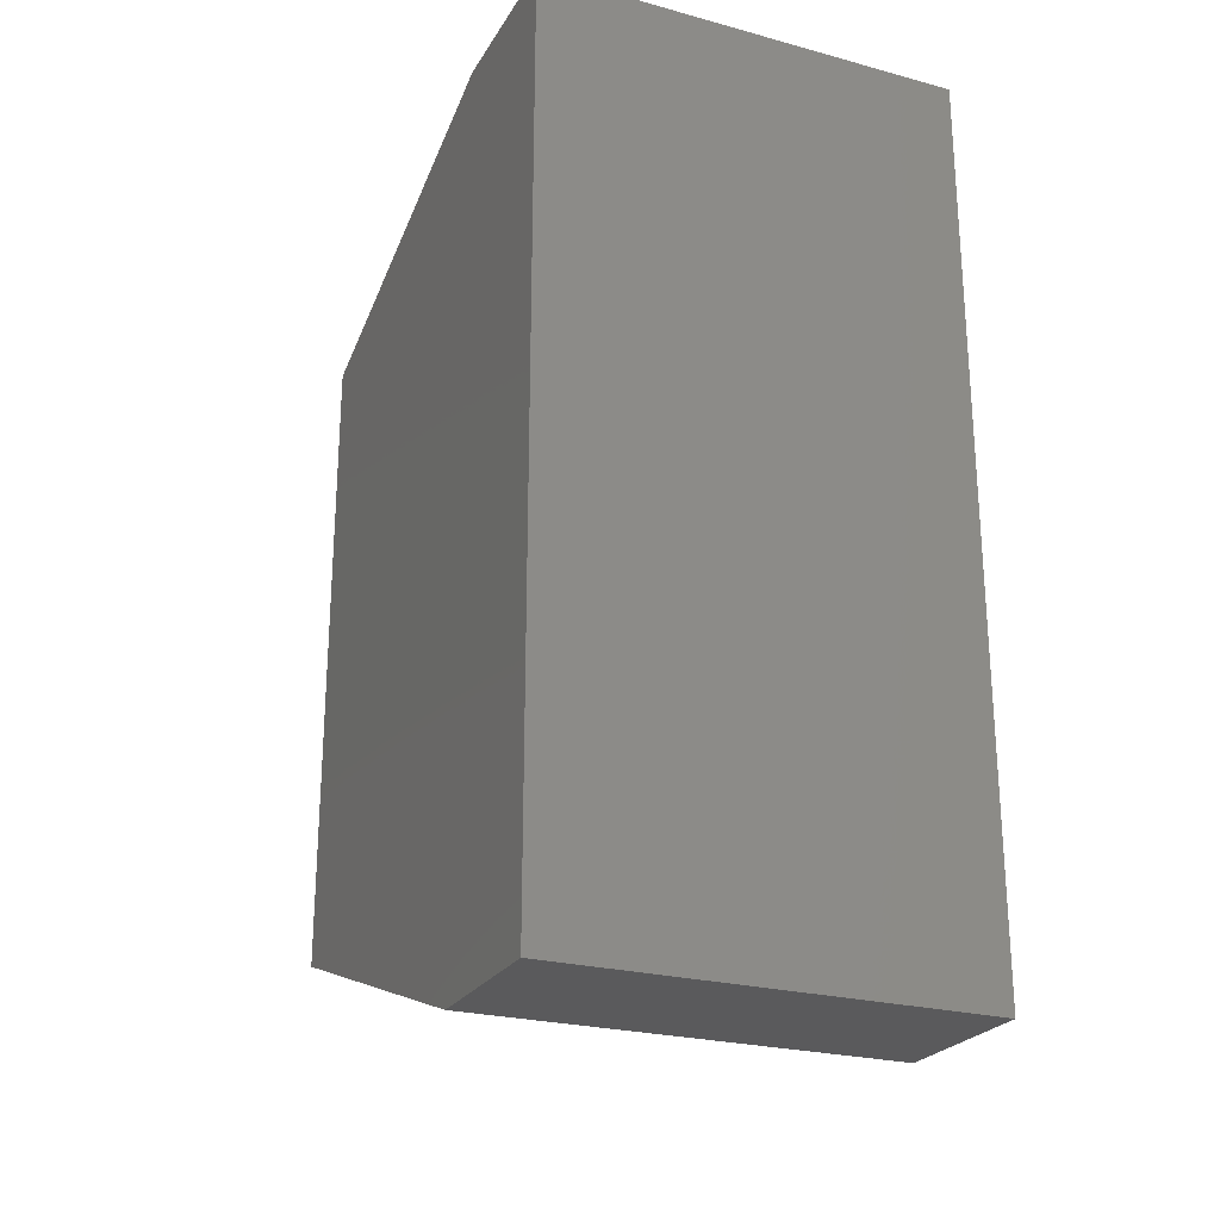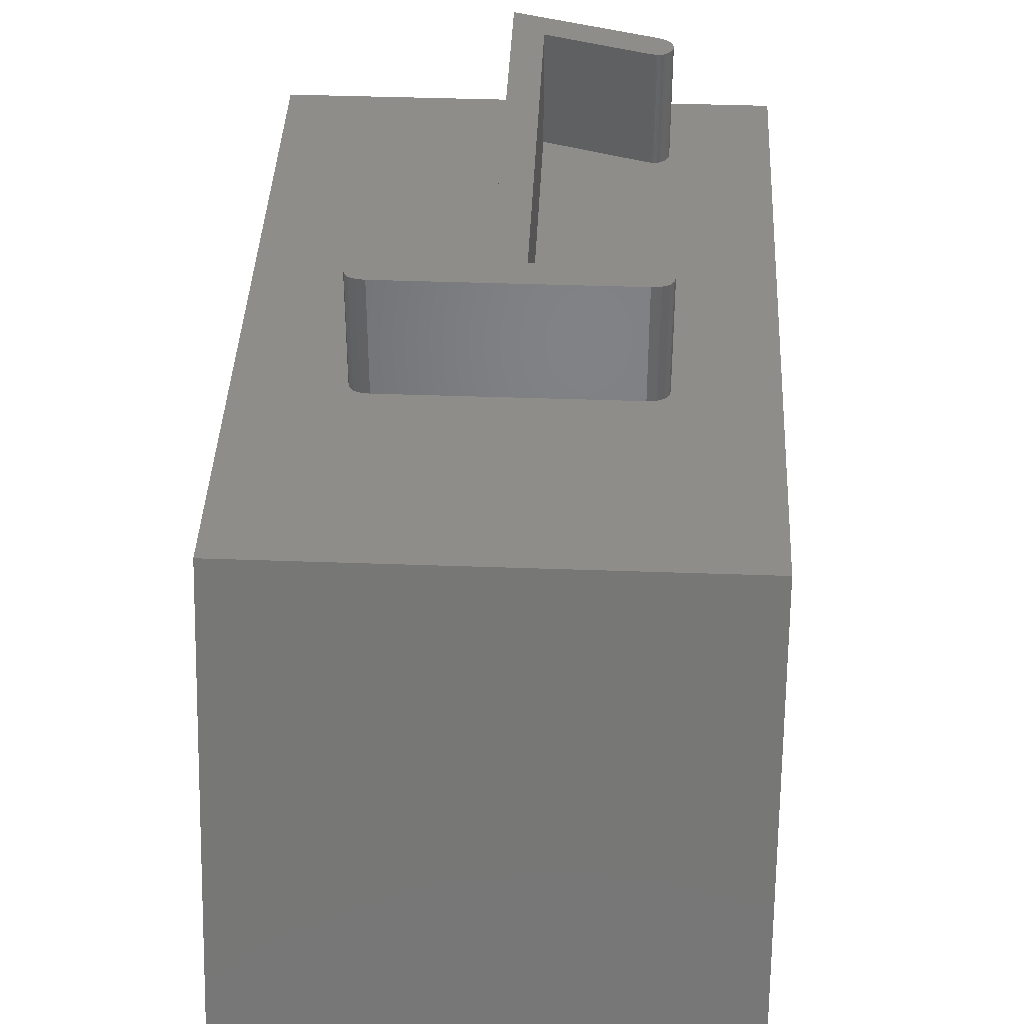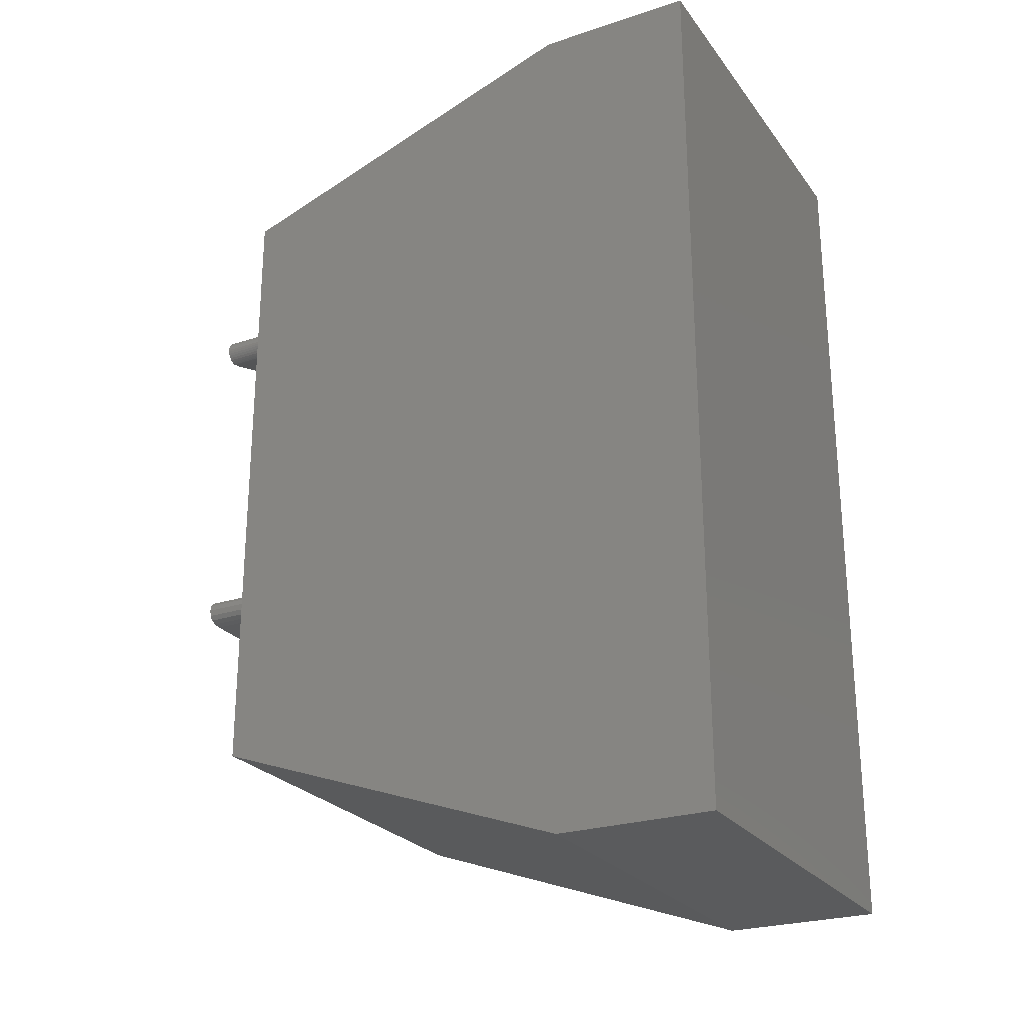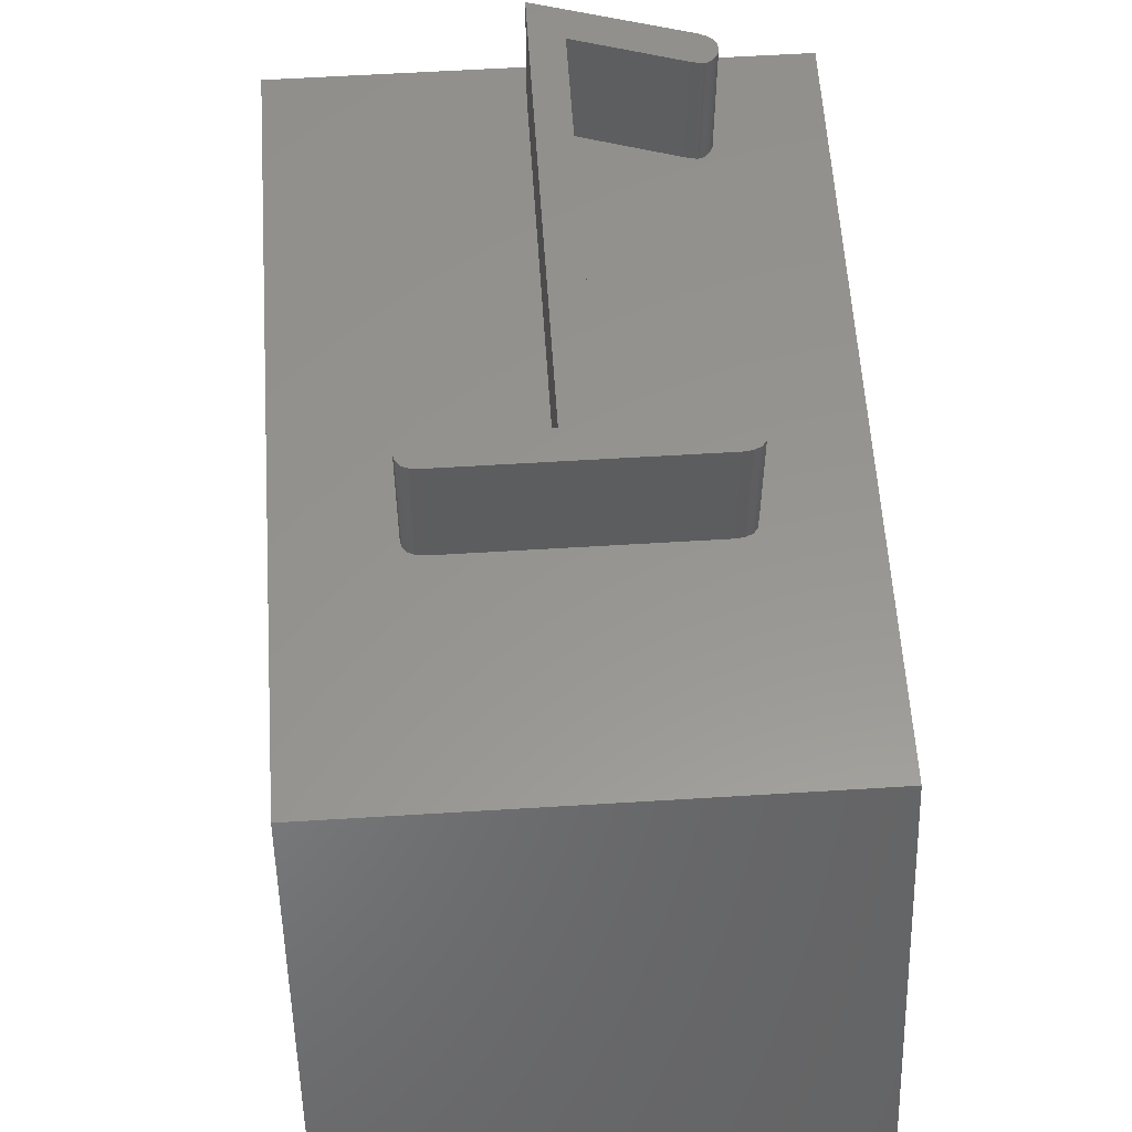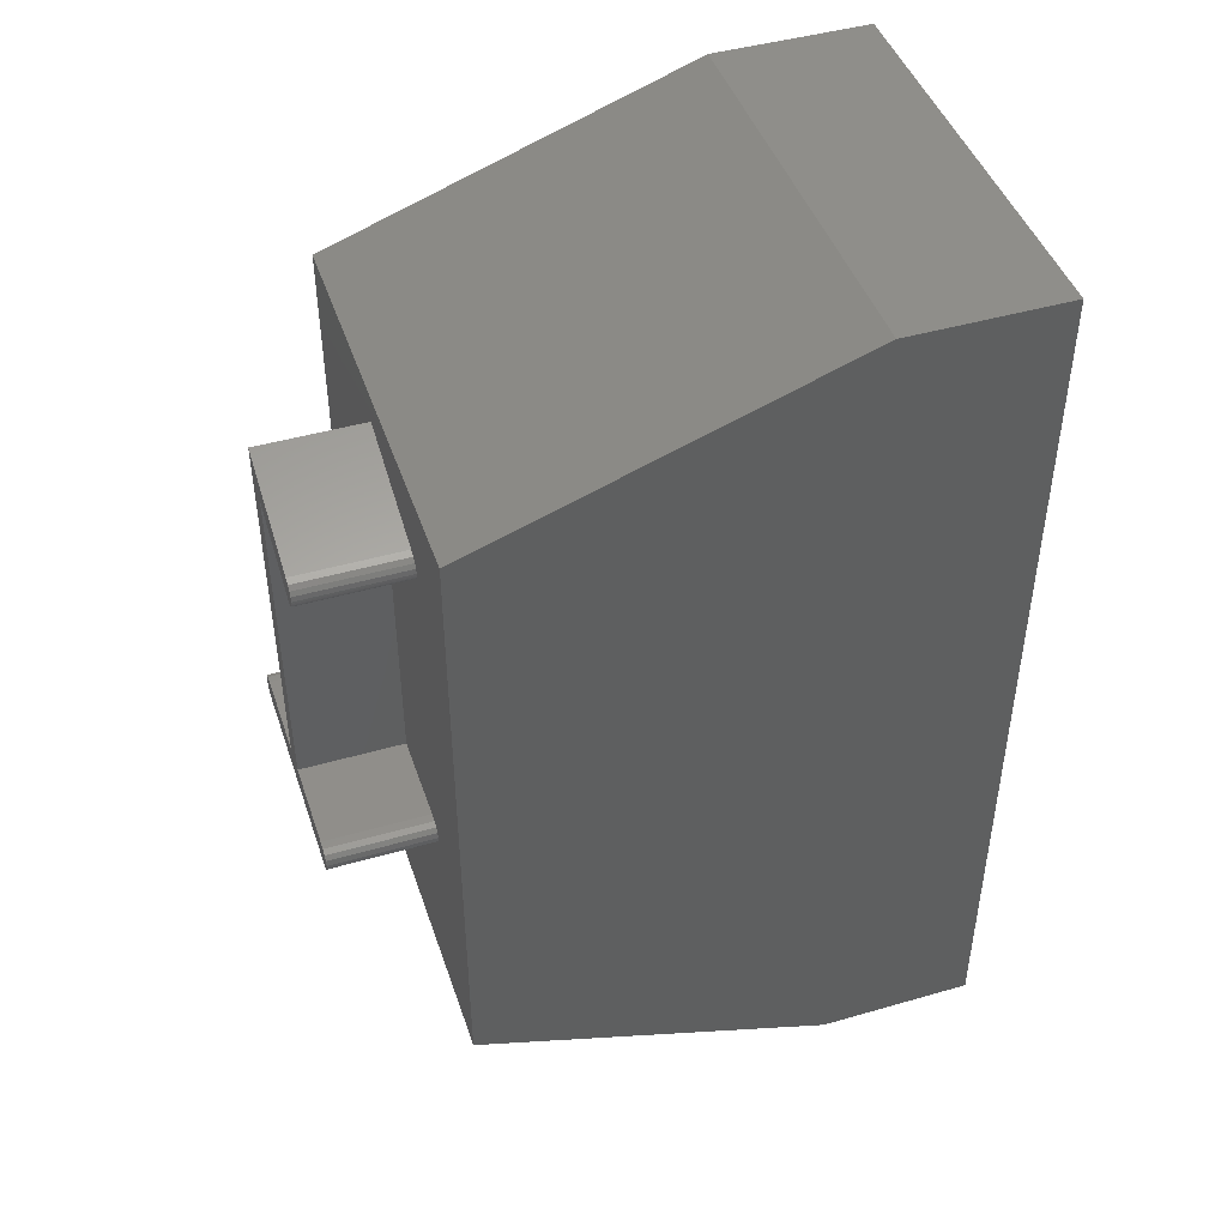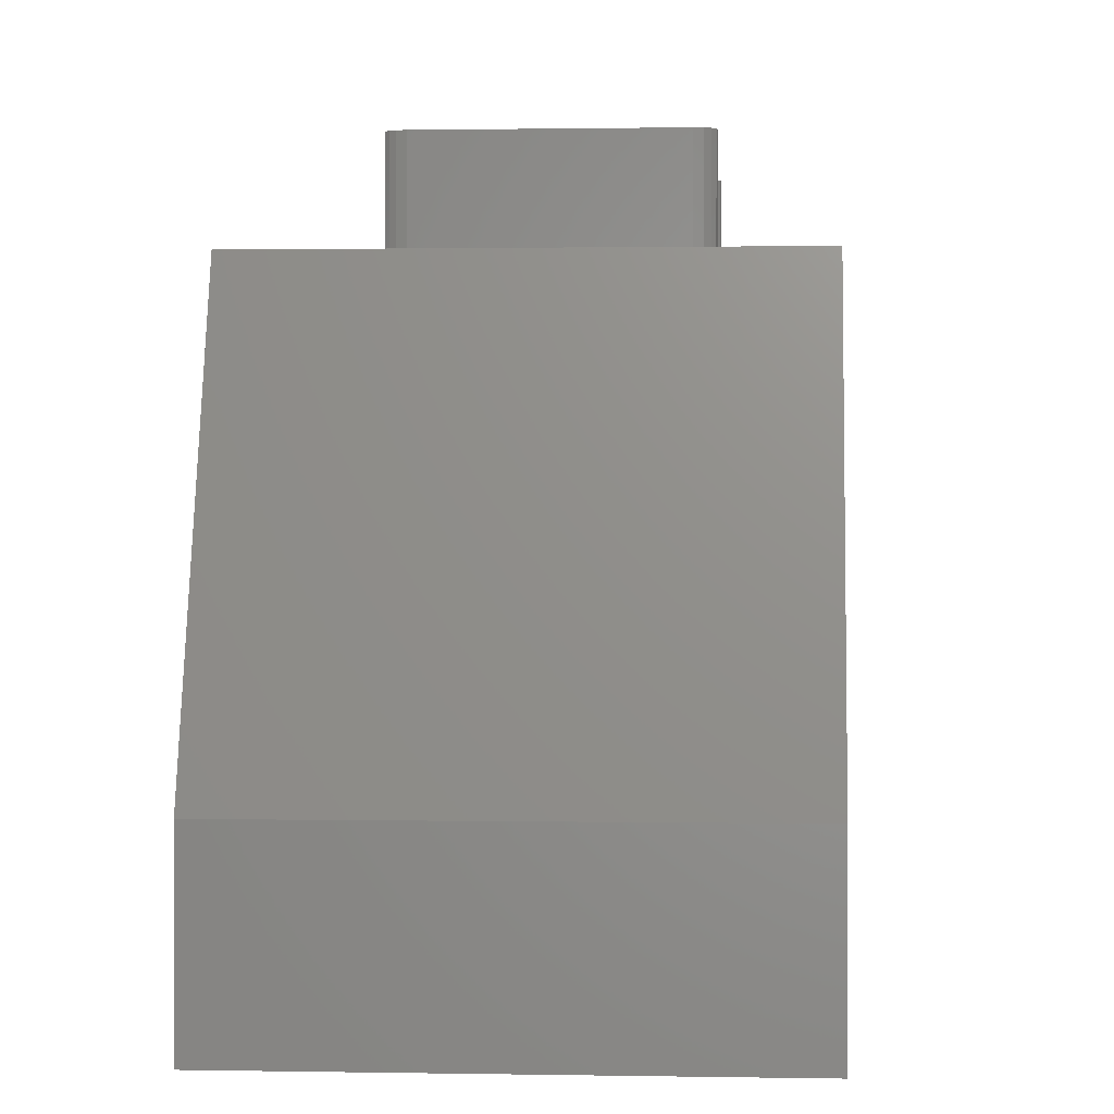
<metadata>
{"format":"stl","ext":"stl","renderer":"f3d","projection":"perspective","resolution":1024,"background":"white","views":[{"elev":-24.5,"azim":156.1,"up":"+Y"},{"elev":39.6,"azim":2.6,"up":"+Z"},{"elev":-25.2,"azim":118.0,"up":"+Y"},{"elev":57.7,"azim":-3.7,"up":"+Z"},{"elev":45.1,"azim":71.6,"up":"+Y"},{"elev":0.9,"azim":3.9,"up":"+Z"}]}
</metadata>
<code>
# stl→obj: 90 verts, 176 faces
v 0 14.5 10
v -1.612 6.513 10
v 0 2.5 10
v -1.634 6.622 10
v -1.642 12.85 10
v -1.637 12.89 10
v -1.654 12.98 10
v -1.703 13.06 10
v -1.785 13.12 10
v -1.9 13.17 10
v -4.212 13.9 10
v -5.95 6.763 10
v -4.212 6.763 10
v -6.097 6.747 10
v -8 14.5 10
v -6.203 6.7 10
v -6.266 6.622 10
v -6.287 6.513 10
v -1.634 6.398 10
v -1.7 6.316 10
v -1.809 6.266 10
v -1.962 6.25 10
v -5.95 6.25 10
v -8 2.5 10
v -6.097 6.266 10
v -6.203 6.316 10
v -6.266 6.398 10
v -1.656 12.8 10
v -1.68 12.76 10
v -1.712 12.72 10
v -1.7 6.7 10
v -1.751 12.68 10
v -1.791 12.66 10
v -1.809 6.747 10
v -1.832 12.64 10
v -1.875 12.64 10
v -1.962 6.763 10
v -1.895 12.64 10
v -1.931 12.64 10
v -1.983 12.66 10
v -2.05 12.67 10
v -3.7 6.763 10
v -3.7 13.2 10
v -8 0 3
v -8 17 3
v -8 17 0
v -8 0 0
v 0 17 0
v 0 17 3
v 0 0 0
v 0 0 3
v -1.656 12.8 11.99
v -1.637 12.89 11.99
v -1.654 12.98 11.99
v -1.642 12.85 11.99
v -1.68 12.76 11.99
v -1.703 13.06 11.99
v -1.712 12.72 11.99
v -1.931 12.64 11.99
v -1.785 13.12 11.99
v -1.751 12.68 11.99
v -1.791 12.66 11.99
v -1.895 12.64 11.99
v -1.832 12.64 11.99
v -1.875 12.64 11.99
v -1.983 12.66 11.99
v -1.9 13.17 11.99
v -2.05 12.67 11.99
v -3.7 13.2 11.99
v -4.212 6.763 11.99
v -4.212 13.9 11.99
v -1.7 6.7 11.99
v -1.612 6.513 11.99
v -1.634 6.622 11.99
v -1.809 6.747 11.99
v -1.809 6.266 11.99
v -1.7 6.316 11.99
v -1.634 6.398 11.99
v -1.962 6.763 11.99
v -1.962 6.25 11.99
v -3.7 6.763 11.99
v -5.95 6.25 11.99
v -5.95 6.763 11.99
v -6.097 6.747 11.99
v -6.097 6.266 11.99
v -6.287 6.513 11.99
v -6.203 6.7 11.99
v -6.266 6.622 11.99
v -6.203 6.316 11.99
v -6.266 6.398 11.99
f 1 2 3
f 1 4 2
f 5 1 6
f 1 7 6
f 1 8 7
f 1 9 8
f 1 10 9
f 1 11 10
f 11 12 13
f 11 14 12
f 15 14 11
f 14 15 16
f 17 15 18
f 16 15 17
f 15 11 1
f 19 3 2
f 20 3 19
f 21 3 20
f 22 3 21
f 23 3 22
f 24 23 25
f 24 25 26
f 24 18 15
f 23 24 3
f 27 24 26
f 18 24 27
f 28 1 5
f 29 1 28
f 1 29 4
f 30 4 29
f 4 30 31
f 32 31 30
f 33 31 32
f 33 34 31
f 35 34 33
f 36 34 35
f 37 36 38
f 37 38 39
f 36 37 34
f 40 37 39
f 41 37 40
f 42 41 43
f 41 42 37
f 44 45 46
f 45 44 15
f 44 46 47
f 15 44 24
f 48 45 49
f 45 48 46
f 47 48 50
f 48 47 46
f 51 49 1
f 51 1 3
f 49 51 48
f 48 51 50
f 44 3 24
f 3 44 51
f 47 51 44
f 51 47 50
f 49 15 1
f 15 49 45
f 52 53 54
f 53 52 55
f 54 56 52
f 57 56 54
f 57 58 56
f 59 58 57
f 59 57 60
f 58 59 61
f 61 59 62
f 63 62 59
f 64 63 65
f 66 60 67
f 62 63 64
f 60 66 59
f 67 68 66
f 67 69 68
f 70 69 71
f 71 69 67
f 72 73 74
f 75 73 72
f 76 73 75
f 73 77 78
f 73 76 77
f 79 76 75
f 79 80 76
f 81 80 79
f 69 70 81
f 70 80 81
f 82 70 83
f 70 82 80
f 84 82 83
f 84 85 82
f 86 84 87
f 84 86 85
f 86 87 88
f 85 86 89
f 89 86 90
f 26 85 89
f 85 26 25
f 26 90 27
f 90 26 89
f 27 86 18
f 86 27 90
f 18 88 17
f 88 18 86
f 17 87 16
f 87 17 88
f 14 87 84
f 87 14 16
f 12 84 83
f 84 12 14
f 13 83 70
f 83 13 12
f 13 71 11
f 71 13 70
f 10 71 67
f 71 10 11
f 9 67 60
f 67 9 10
f 8 60 57
f 60 8 9
f 54 8 57
f 8 54 7
f 53 7 54
f 7 53 6
f 55 6 53
f 6 55 5
f 52 5 55
f 5 52 28
f 56 28 52
f 28 56 29
f 58 29 56
f 29 58 30
f 32 58 61
f 58 32 30
f 33 61 62
f 61 33 32
f 35 62 64
f 62 35 33
f 36 64 65
f 64 36 35
f 38 65 63
f 65 38 36
f 39 63 59
f 63 39 38
f 40 59 66
f 59 40 39
f 41 66 68
f 66 41 40
f 43 68 69
f 68 43 41
f 81 43 69
f 43 81 42
f 37 81 79
f 81 37 42
f 34 79 75
f 79 34 37
f 31 75 72
f 75 31 34
f 74 31 72
f 31 74 4
f 73 4 74
f 4 73 2
f 78 2 73
f 2 78 19
f 77 19 78
f 19 77 20
f 21 77 76
f 77 21 20
f 22 76 80
f 76 22 21
f 23 80 82
f 80 23 22
f 25 82 85
f 82 25 23

</code>
